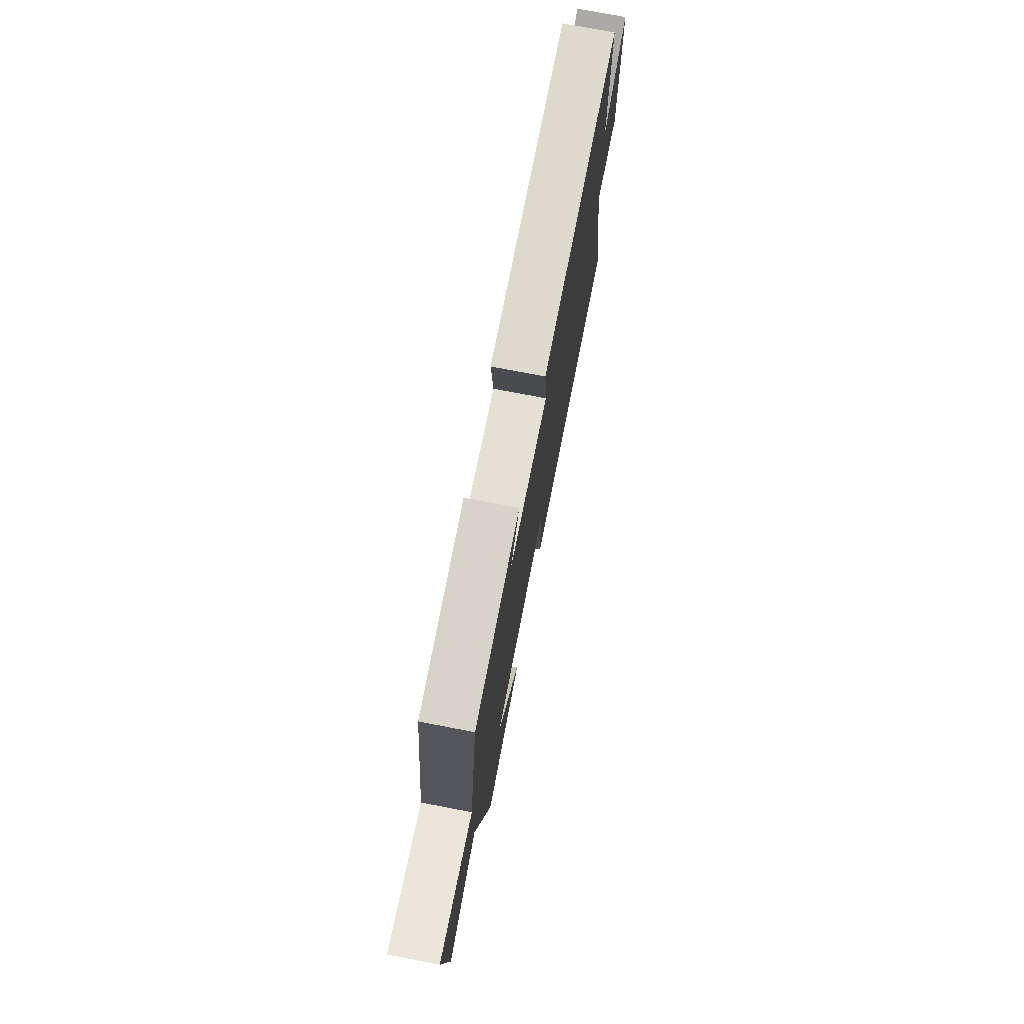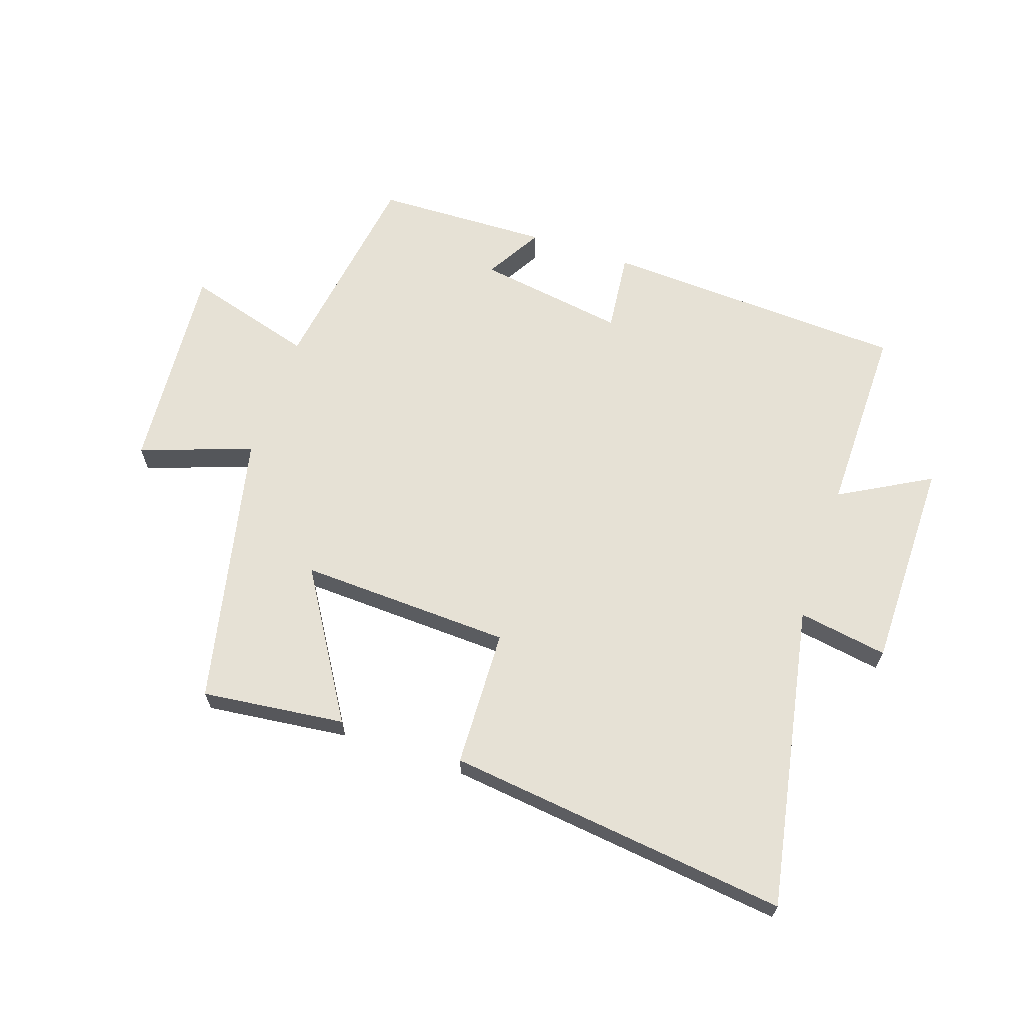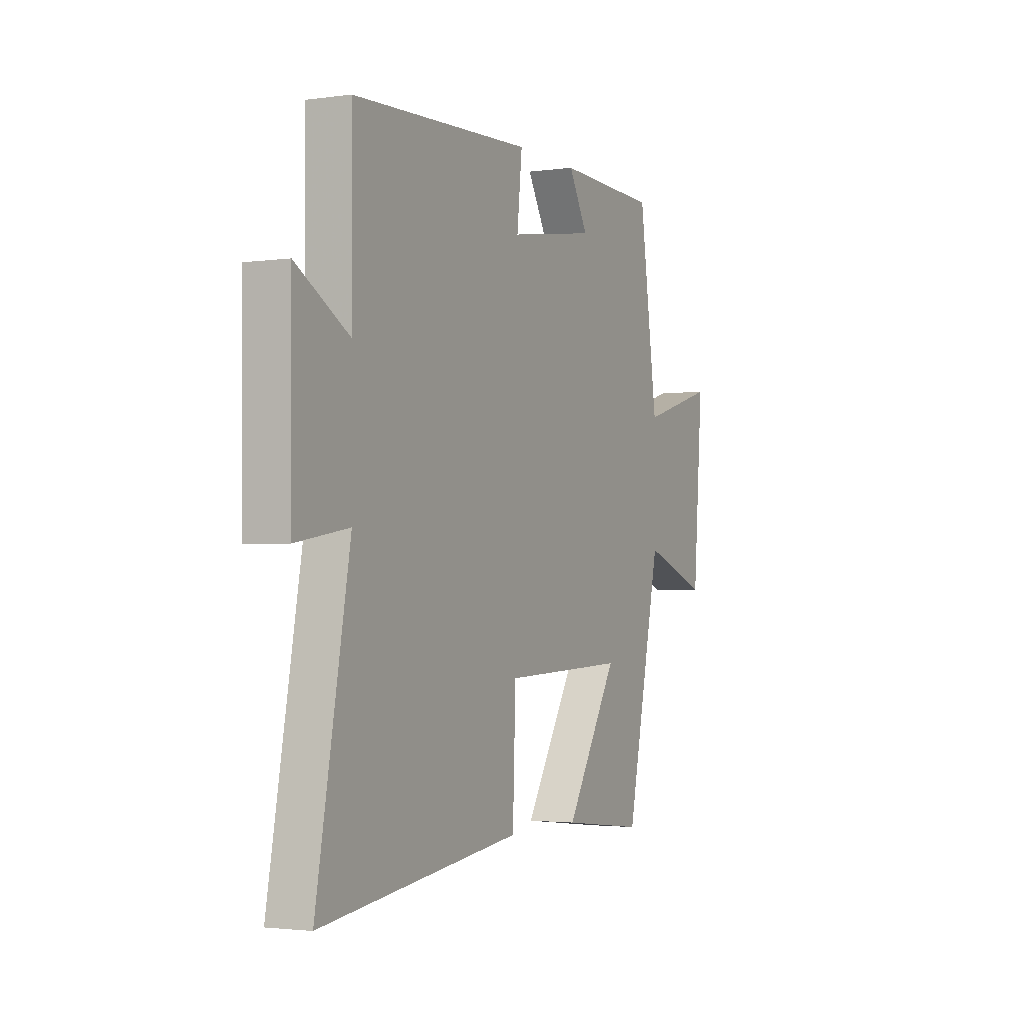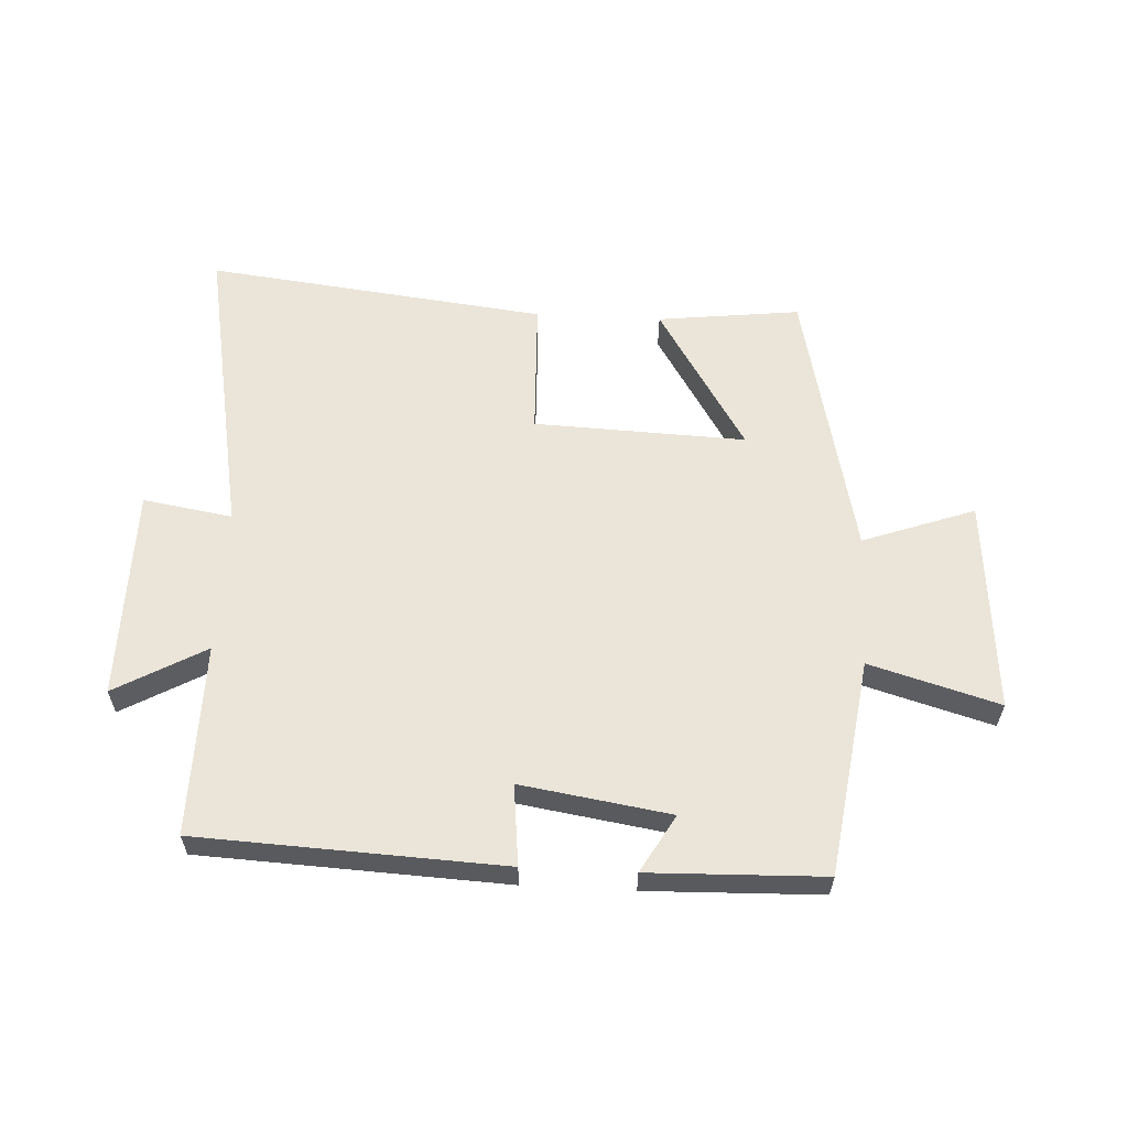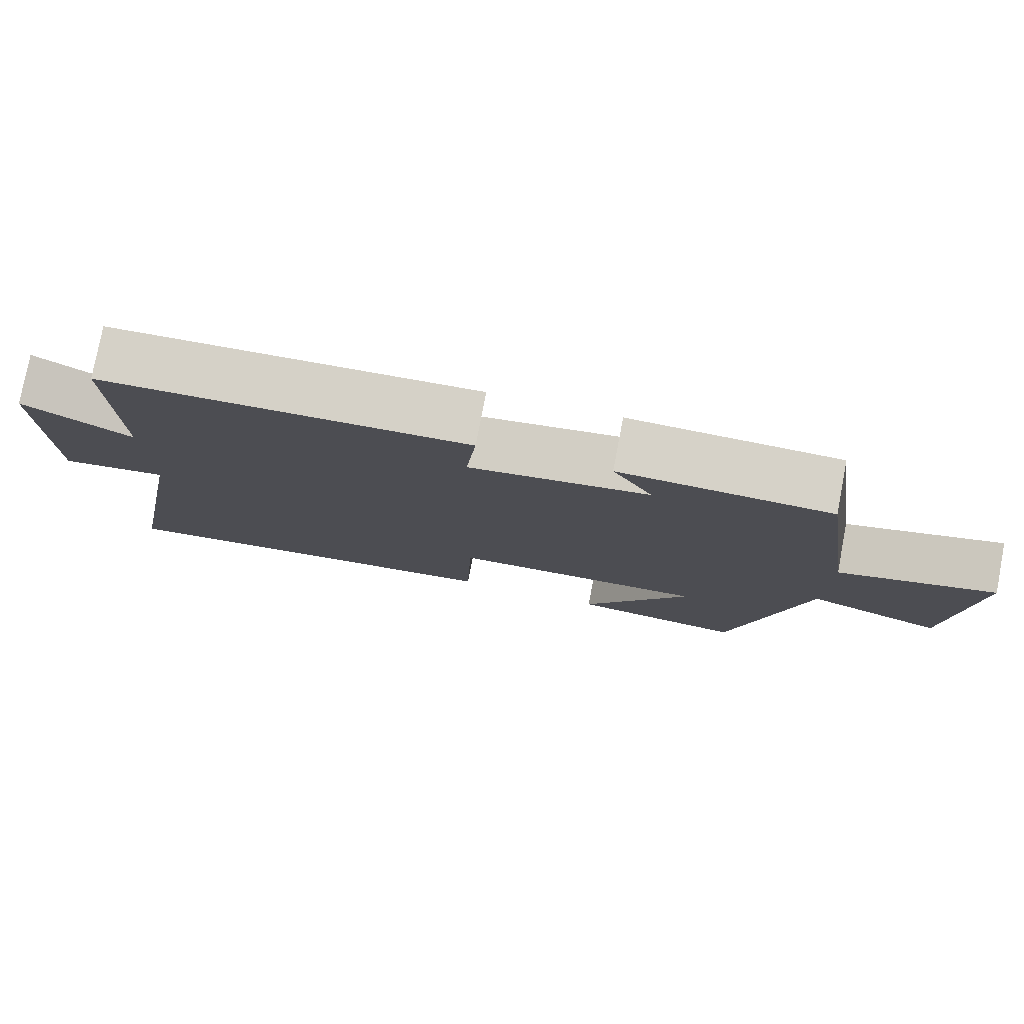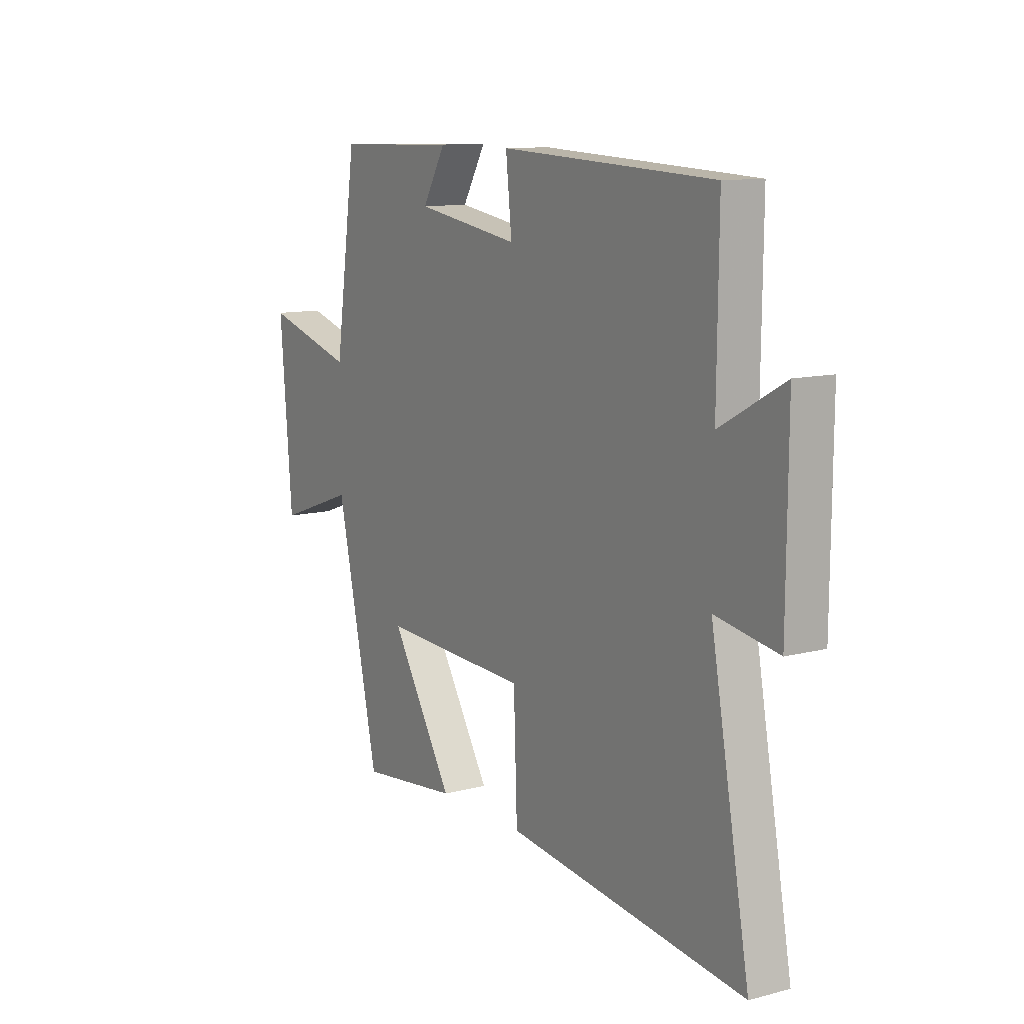
<metadata>
{"format":"obj","ext":"obj","renderer":"f3d","projection":"perspective","resolution":1024,"background":"white","views":[{"elev":74.9,"azim":100.9,"up":"+Z"},{"elev":64.7,"azim":-161.3,"up":"+Y"},{"elev":-2.4,"azim":-64.0,"up":"+Z"},{"elev":59.3,"azim":2.9,"up":"+Y"},{"elev":78.2,"azim":10.8,"up":"+Z"},{"elev":11.2,"azim":-122.4,"up":"+Z"}]}
</metadata>
<code>
v 0.401 0.07 -0.527
v 0.169 0.07 -0.5
v 0.315 0.07 -0.262
v -0.029 0.07 -0.276
v -0.037 0.07 -0.5
v -0.591 0.07 -0.566
v -0.5 0.07 -0.073
v -0.645 0.07 -0.097
v -0.647 0.07 0.247
v -0.5 0.07 0.165
v -0.503 0.07 0.476
v -0.008 0.07 0.5
v -0.022 0.07 0.369
v 0.22 0.07 0.407
v 0.166 0.07 0.5
v 0.449 0.07 0.492
v 0.5 0.07 0.141
v 0.71 0.07 0.202
v 0.682 0.07 -0.144
v 0.5 0.07 -0.079
v 0.401 0 -0.527
v 0.169 0 -0.5
v 0.315 0 -0.262
v -0.029 0 -0.276
v -0.037 0 -0.5
v -0.591 0 -0.566
v -0.5 0 -0.073
v -0.645 0 -0.097
v -0.647 0 0.247
v -0.5 0 0.165
v -0.503 0 0.476
v -0.008 0 0.5
v -0.022 0 0.369
v 0.22 0 0.407
v 0.166 0 0.5
v 0.449 0 0.492
v 0.5 0 0.141
v 0.71 0 0.202
v 0.682 0 -0.144
v 0.5 0 -0.079
f 17 18 19 20
f 14 15 16 17
f 13 14 17 20
f 10 11 12 13
f 10 13 20
f 7 8 9 10
f 7 10 20
f 4 5 6 7
f 3 4 7 20
f 1 2 3 20
f 40 39 38 37
f 37 36 35 34
f 40 37 34 33
f 33 32 31 30
f 40 33 30
f 30 29 28 27
f 40 30 27
f 27 26 25 24
f 40 27 24 23
f 40 23 22 21
f 1 21 22 2
f 2 22 23 3
f 3 23 24 4
f 4 24 25 5
f 5 25 26 6
f 6 26 27 7
f 7 27 28 8
f 8 28 29 9
f 9 29 30 10
f 10 30 31 11
f 11 31 32 12
f 12 32 33 13
f 13 33 34 14
f 14 34 35 15
f 15 35 36 16
f 16 36 37 17
f 17 37 38 18
f 18 38 39 19
f 19 39 40 20
f 20 40 21 1

</code>
